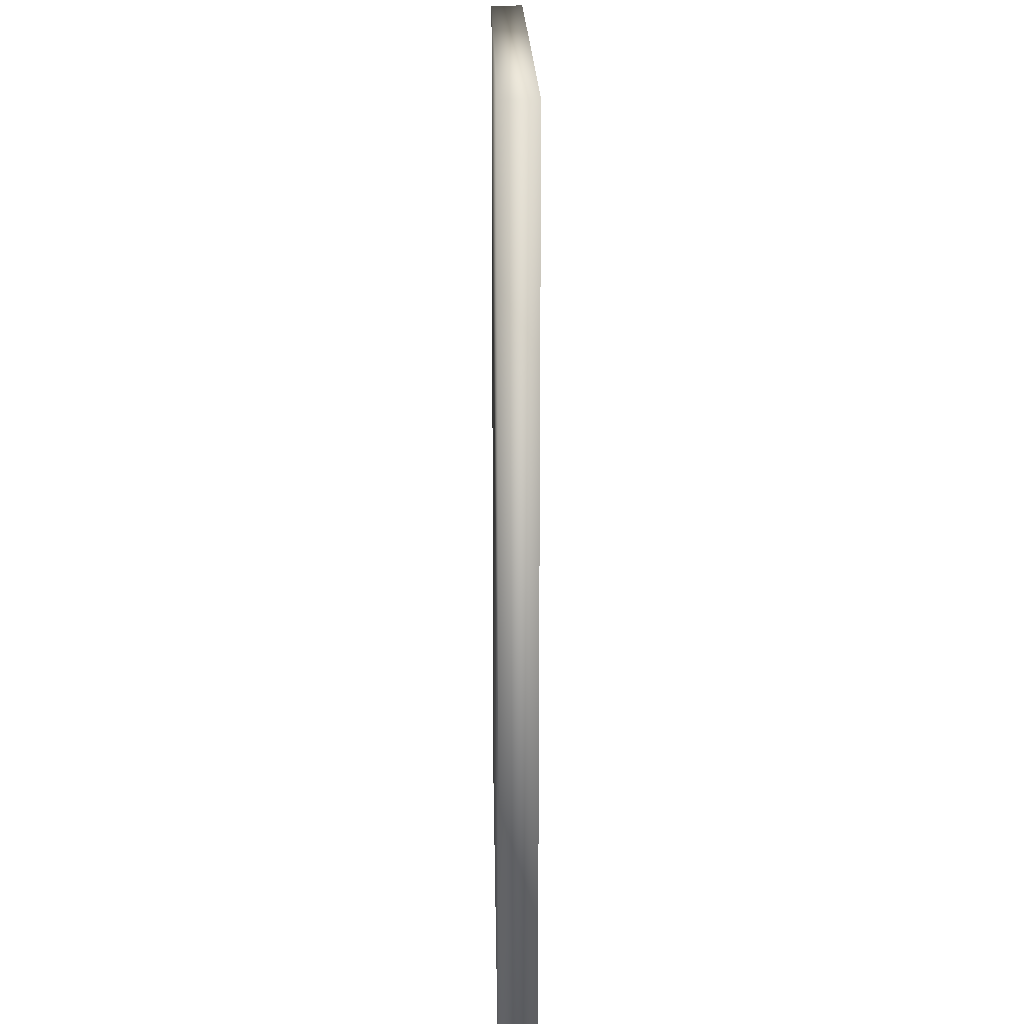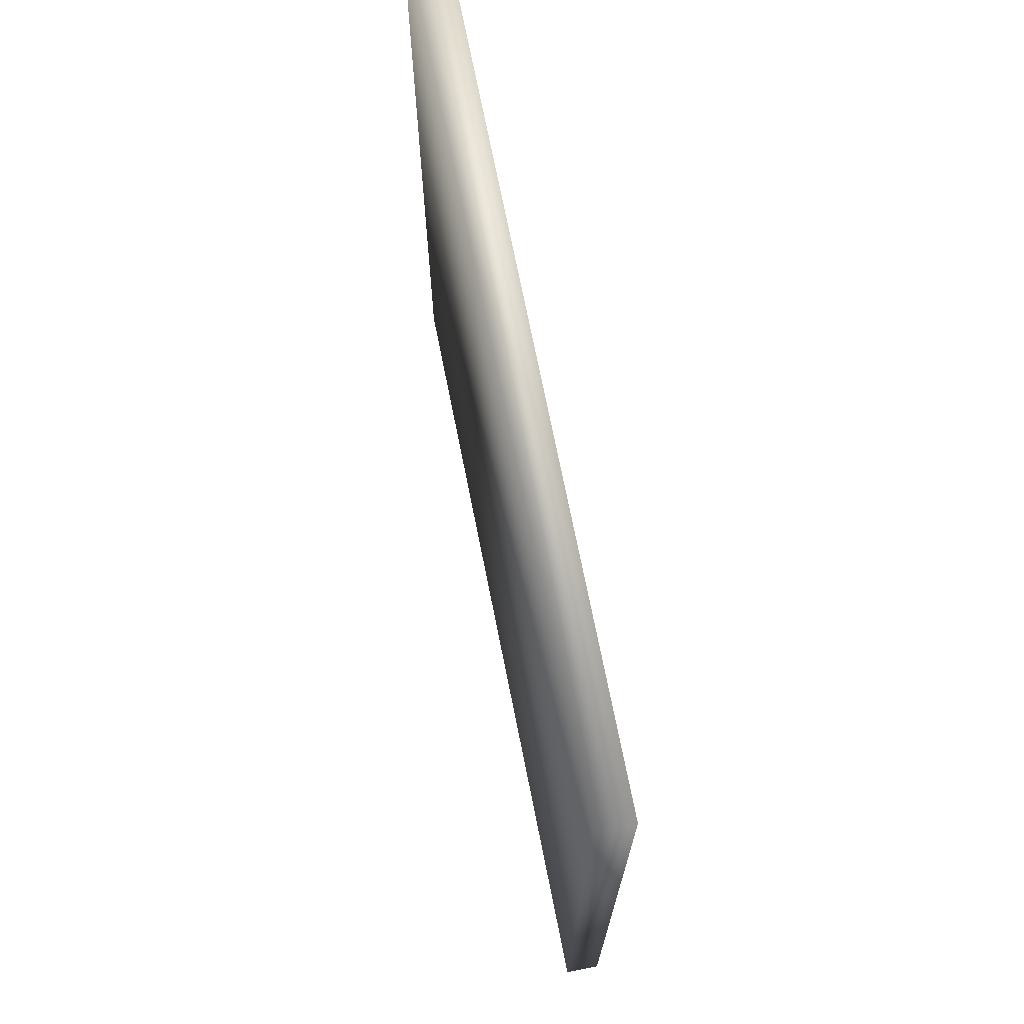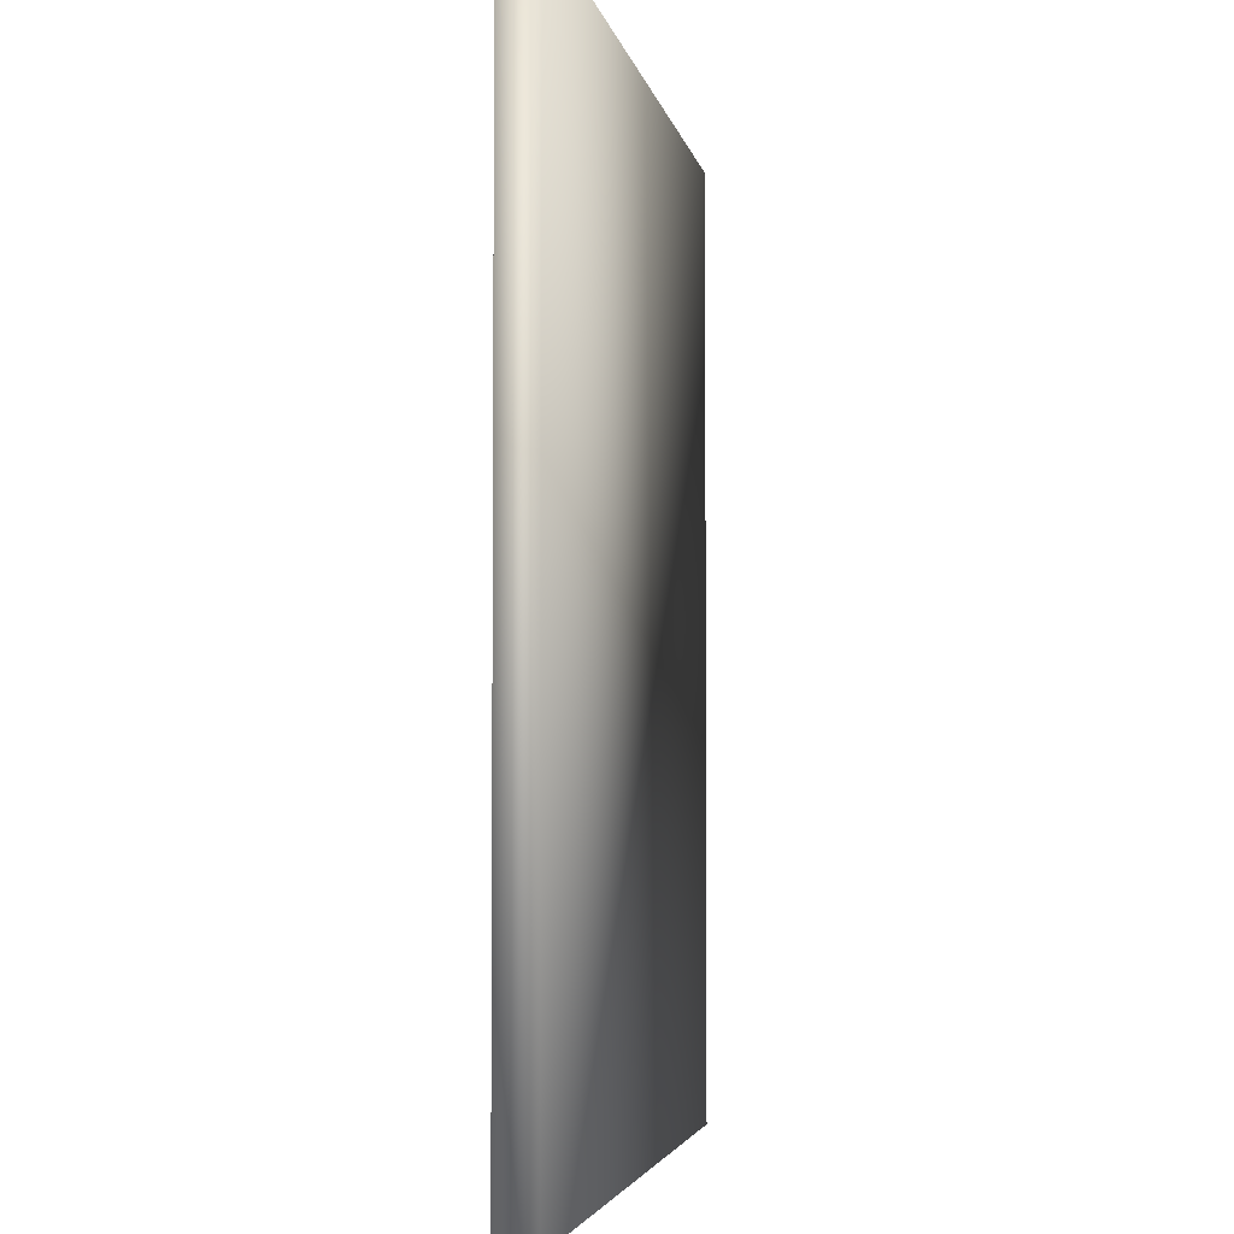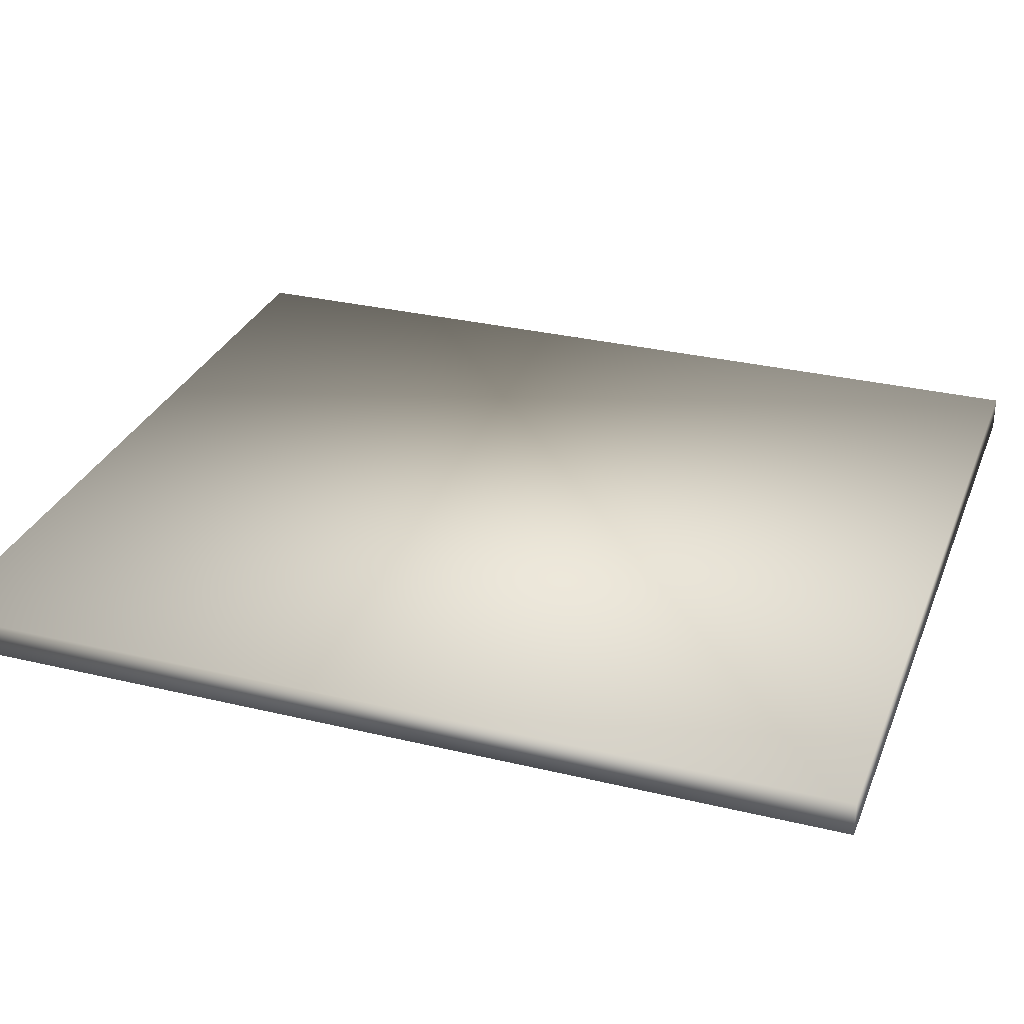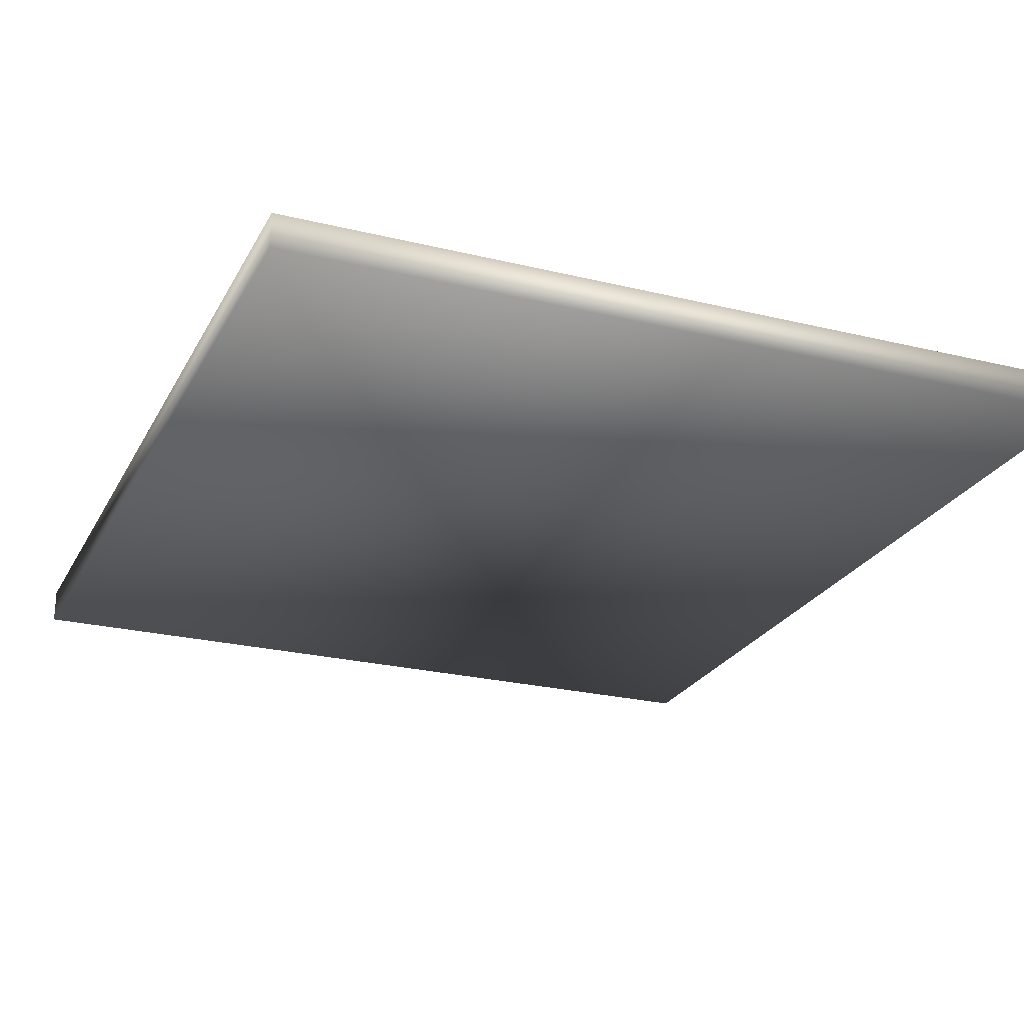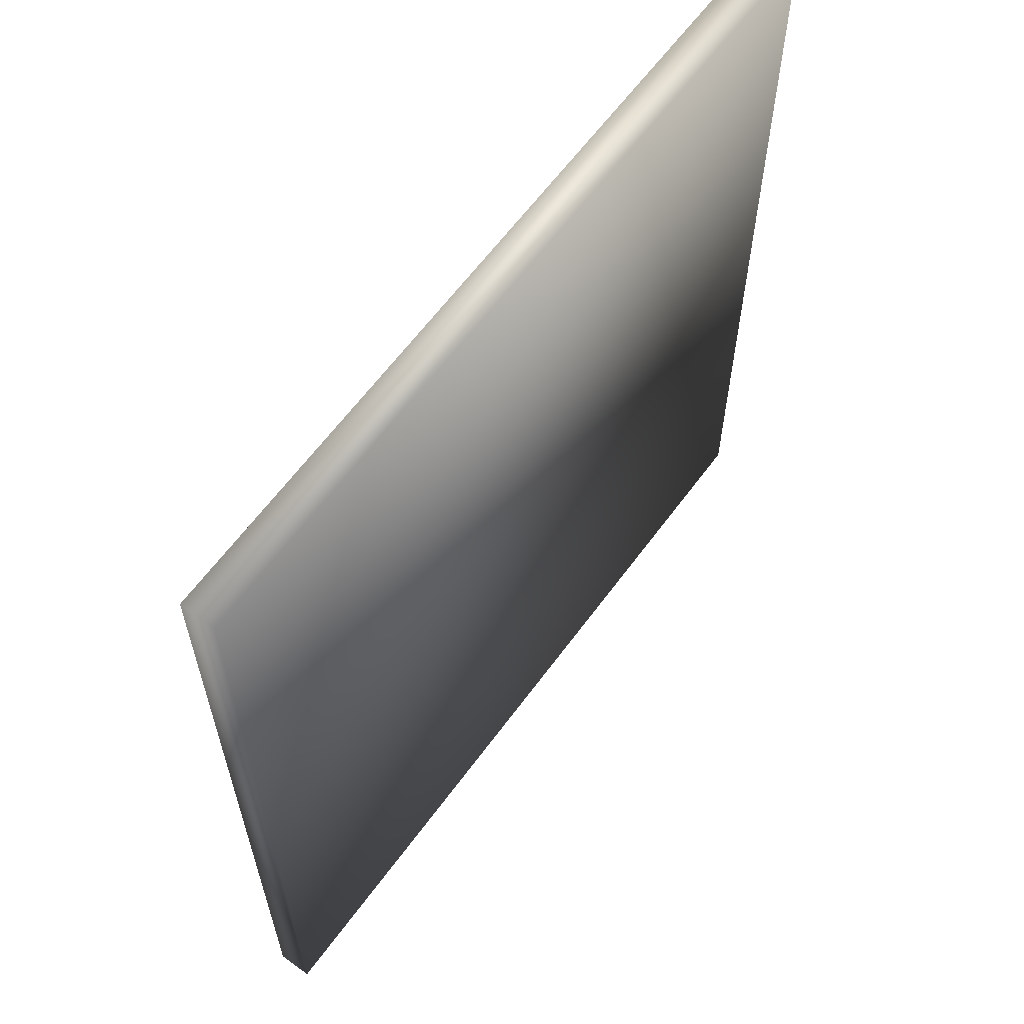
<metadata>
{"format":"obj","ext":"obj","renderer":"f3d","projection":"perspective","resolution":1024,"background":"white","views":[{"elev":17.1,"azim":89.2,"up":"+Y"},{"elev":72.5,"azim":78.7,"up":"+Y"},{"elev":-3.7,"azim":99.8,"up":"+Y"},{"elev":30.2,"azim":-70.7,"up":"+Z"},{"elev":-24.3,"azim":-22.0,"up":"+Z"},{"elev":62.7,"azim":-53.7,"up":"+Y"}]}
</metadata>
<code>
o Cube1
v -9.417 -10.68 -0.3953
v -9.417 -10.68 0.3953
v -9.417 10.68 -0.3953
v -9.417 10.68 0.3953
v 9.417 -10.68 -0.3953
v 9.417 -10.68 0.3953
v 9.417 10.68 -0.3953
v 9.417 10.68 0.3953
g Cube1
f 1 5 6 2
f 2 4 3 1
f 2 6 8 4
f 3 7 5 1
f 4 8 7 3
f 5 7 8 6

</code>
